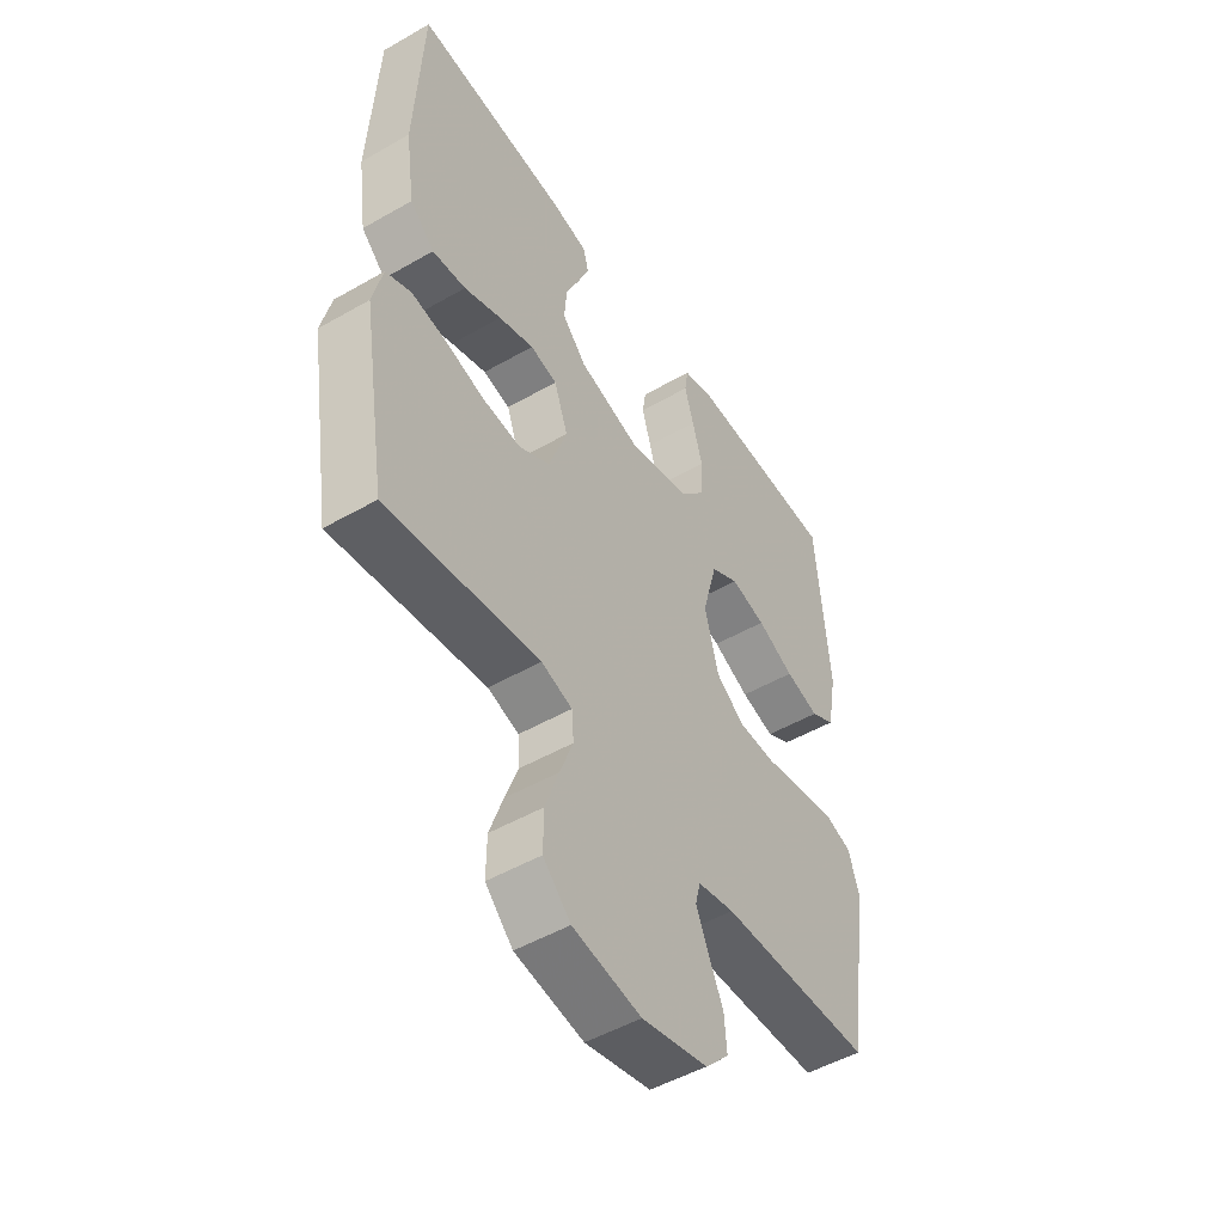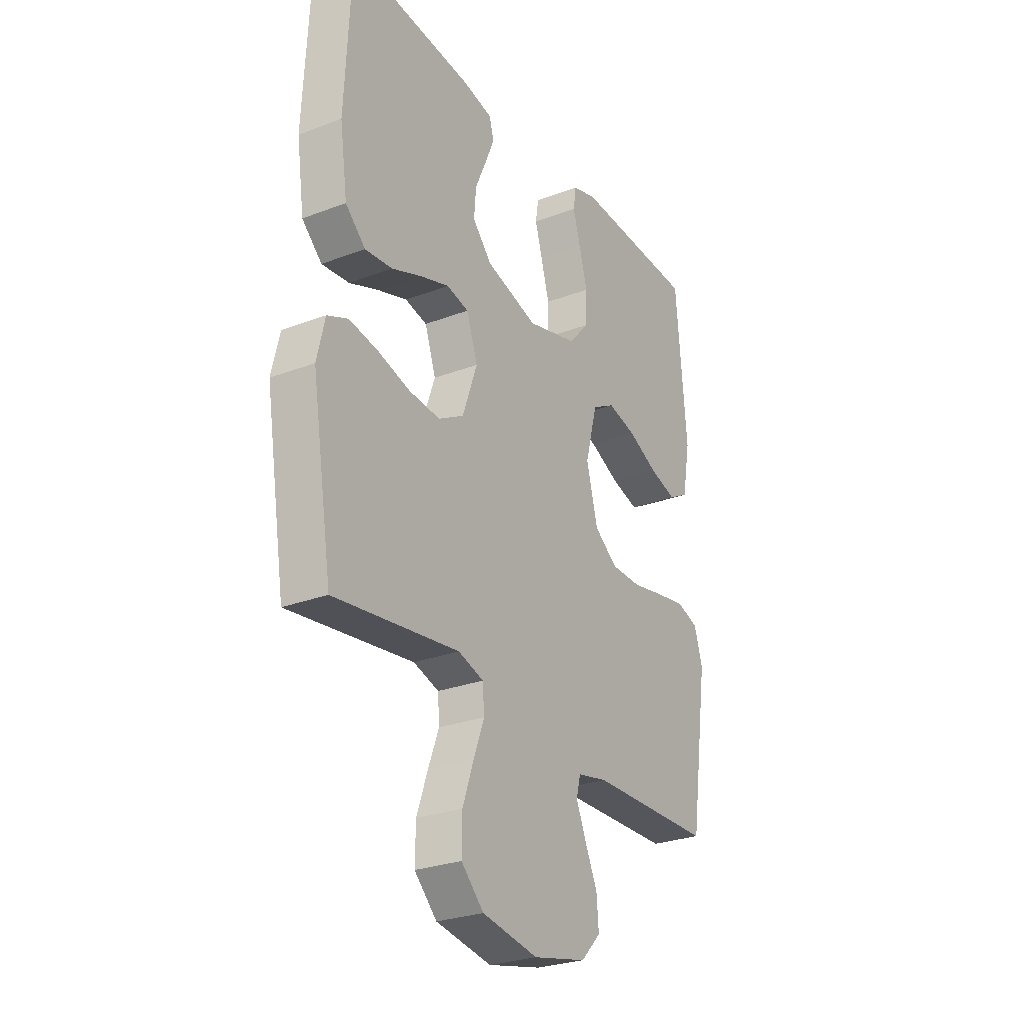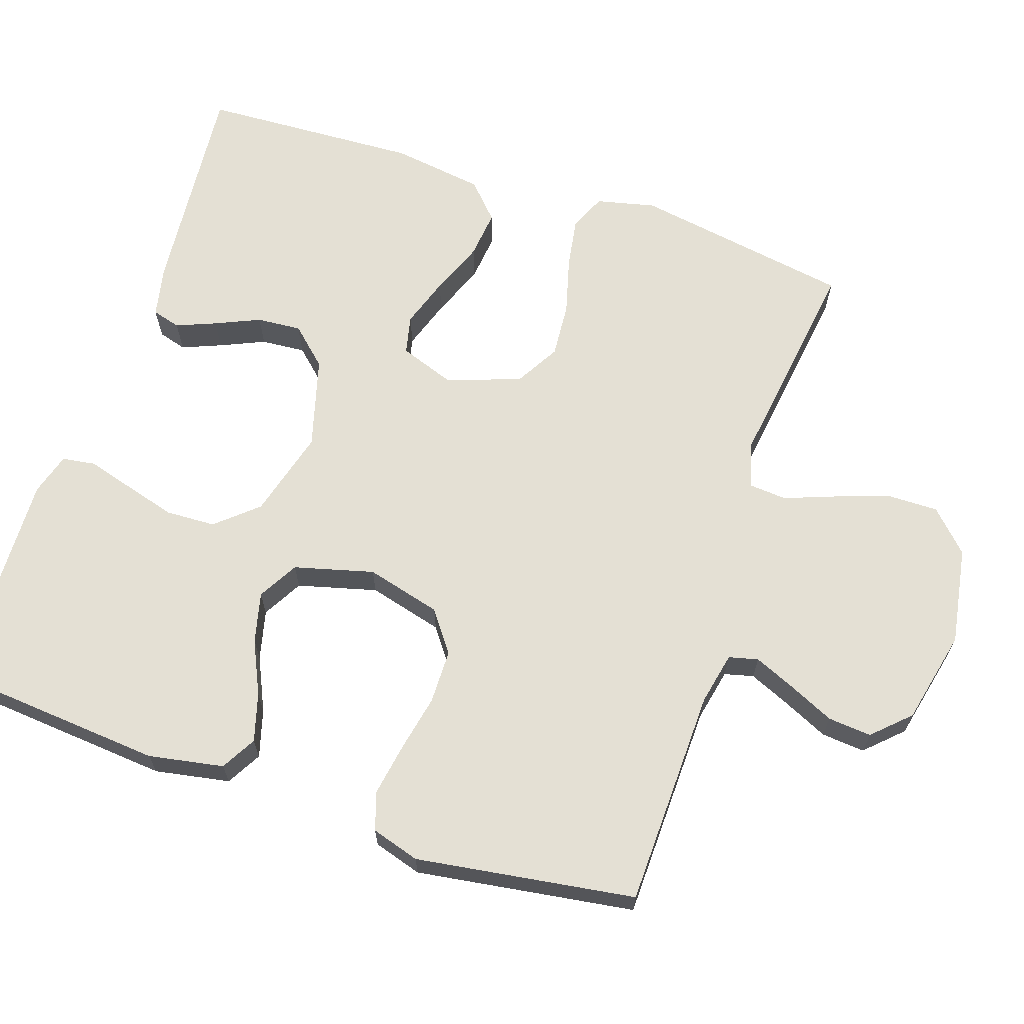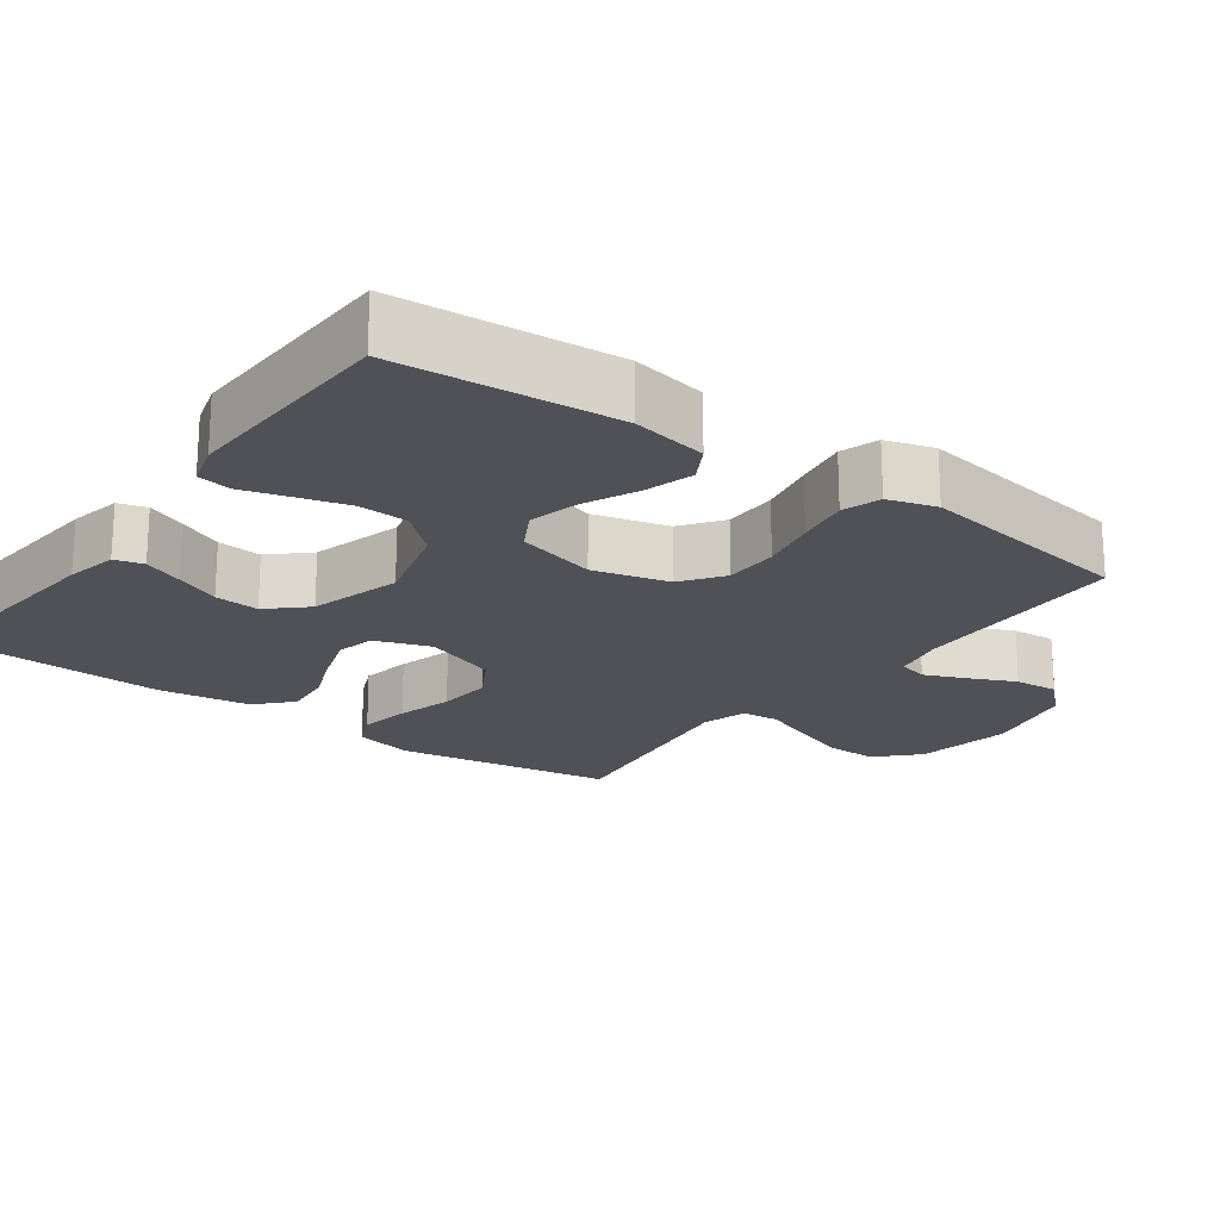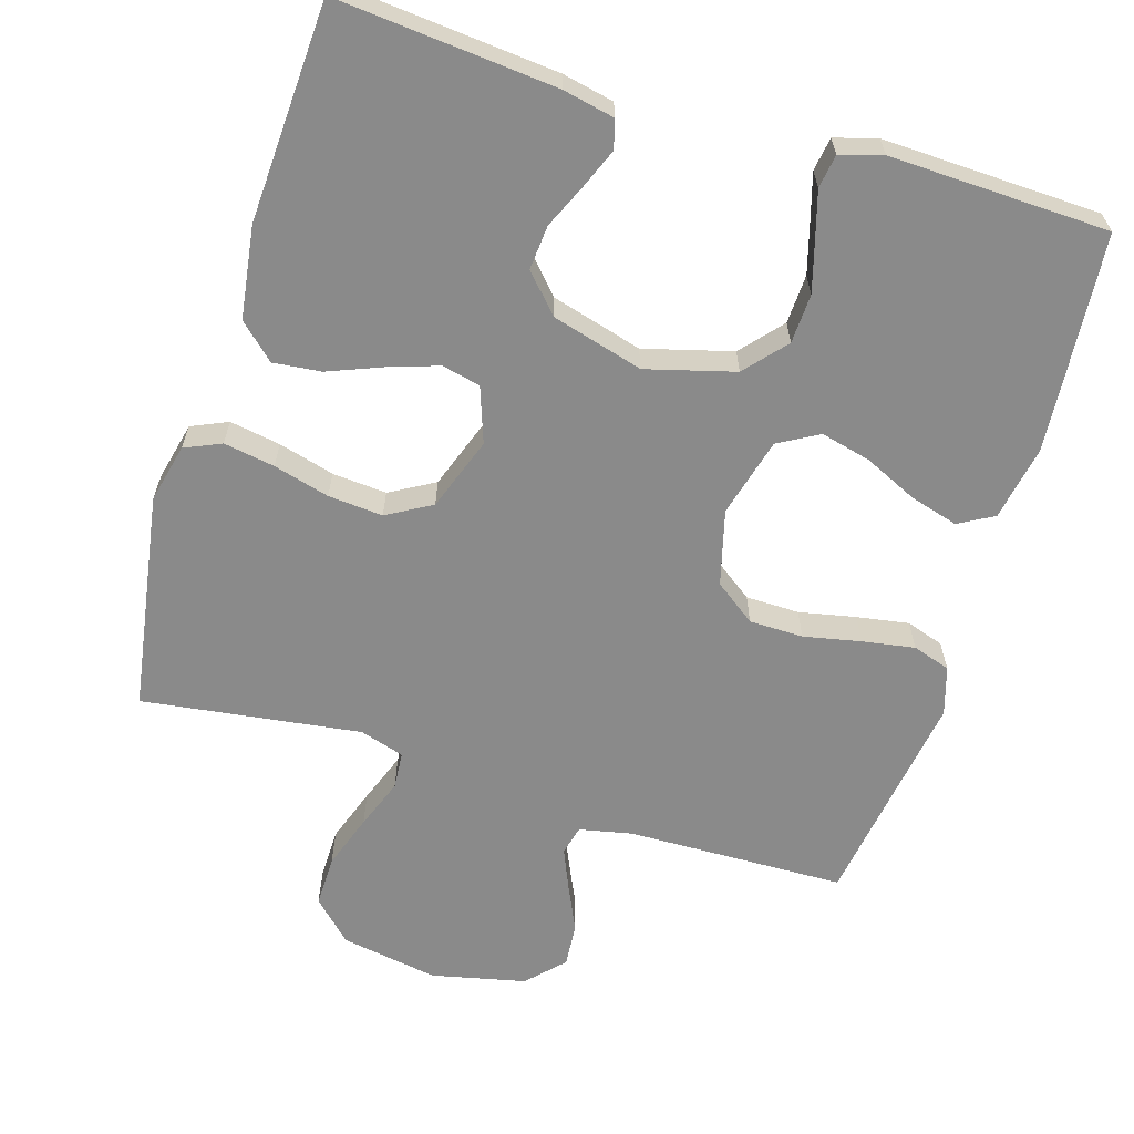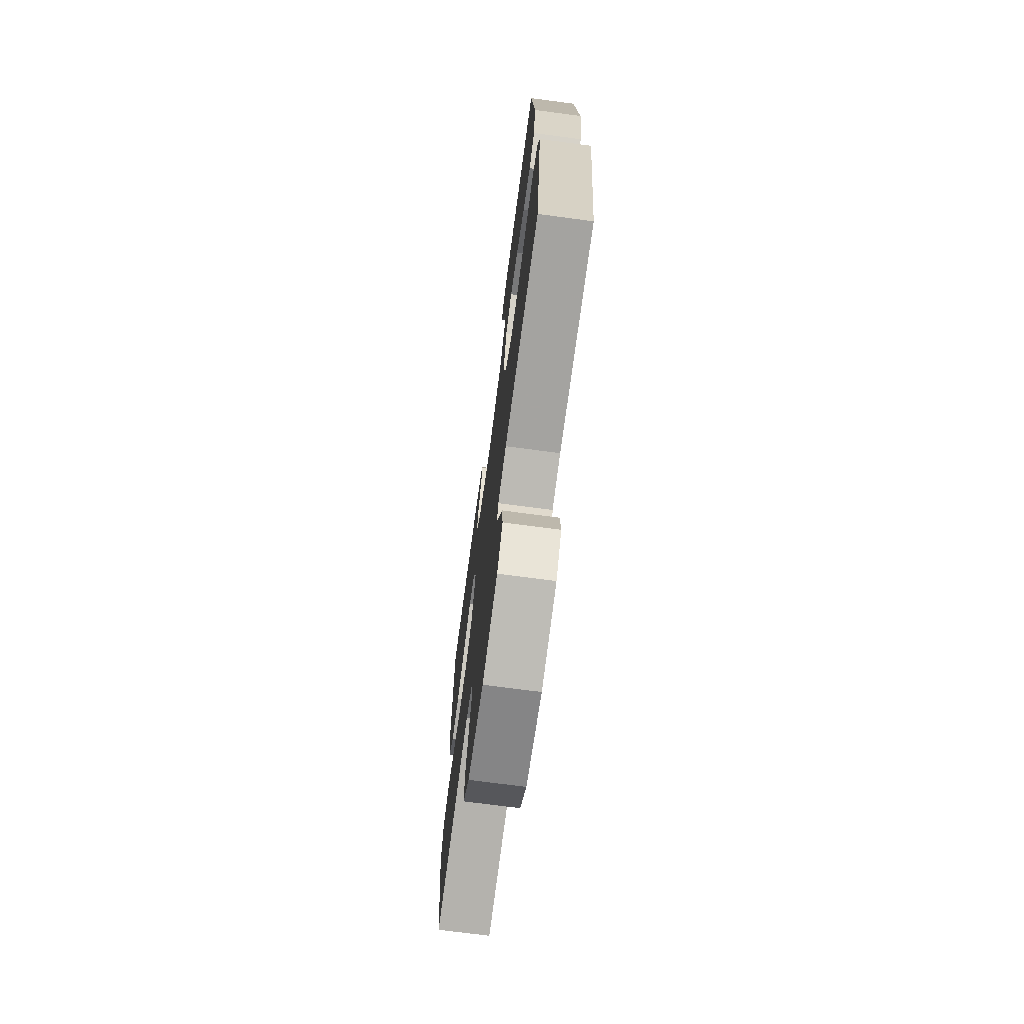
<metadata>
{"format":"obj","ext":"obj","renderer":"f3d","projection":"perspective","resolution":1024,"background":"white","views":[{"elev":-49.9,"azim":-57.7,"up":"+Z"},{"elev":-27.5,"azim":-59.7,"up":"+Z"},{"elev":66.0,"azim":108.6,"up":"+Y"},{"elev":-20.4,"azim":53.8,"up":"+Y"},{"elev":-63.4,"azim":-17.0,"up":"+Y"},{"elev":-71.7,"azim":82.4,"up":"+Z"}]}
</metadata>
<code>
v -0.5 0.07 0.5
v -0.2 0.07 0.473
v -0.129 0.07 0.458
v -0.118 0.07 0.419
v -0.14 0.07 0.365
v -0.167 0.07 0.304
v -0.172 0.07 0.243
v -0.125 0.07 0.192
v 0 0.07 0.157
v 0.121 0.07 0.19
v 0.17 0.07 0.246
v 0.173 0.07 0.314
v 0.153 0.07 0.385
v 0.135 0.07 0.447
v 0.142 0.07 0.493
v 0.2 0.07 0.51
v 0.5 0.07 0.5
v 0.525 0.07 0.2
v 0.506 0.07 0.097
v 0.458 0.07 0.07
v 0.392 0.07 0.089
v 0.319 0.07 0.123
v 0.25 0.07 0.14
v 0.195 0.07 0.109
v 0.166 0.07 0
v 0.193 0.07 -0.103
v 0.249 0.07 -0.144
v 0.323 0.07 -0.145
v 0.401 0.07 -0.129
v 0.473 0.07 -0.117
v 0.525 0.07 -0.134
v 0.545 0.07 -0.2
v 0.5 0.07 -0.5
v 0.2 0.07 -0.507
v 0.128 0.07 -0.522
v 0.118 0.07 -0.562
v 0.142 0.07 -0.618
v 0.171 0.07 -0.681
v 0.176 0.07 -0.741
v 0.129 0.07 -0.79
v 0 0.07 -0.819
v -0.134 0.07 -0.796
v -0.188 0.07 -0.743
v -0.187 0.07 -0.673
v -0.161 0.07 -0.598
v -0.135 0.07 -0.529
v -0.139 0.07 -0.478
v -0.2 0.07 -0.459
v -0.5 0.07 -0.5
v -0.549 0.07 -0.2
v -0.53 0.07 -0.119
v -0.48 0.07 -0.097
v -0.41 0.07 -0.109
v -0.333 0.07 -0.13
v -0.258 0.07 -0.136
v -0.197 0.07 -0.101
v -0.161 0.07 0
v -0.188 0.07 0.076
v -0.241 0.07 0.088
v -0.31 0.07 0.065
v -0.383 0.07 0.036
v -0.449 0.07 0.029
v -0.497 0.07 0.074
v -0.515 0.07 0.2
v -0.5 0 0.5
v -0.2 0 0.473
v -0.129 0 0.458
v -0.118 0 0.419
v -0.14 0 0.365
v -0.167 0 0.304
v -0.172 0 0.243
v -0.125 0 0.192
v 0 0 0.157
v 0.121 0 0.19
v 0.17 0 0.246
v 0.173 0 0.314
v 0.153 0 0.385
v 0.135 0 0.447
v 0.142 0 0.493
v 0.2 0 0.51
v 0.5 0 0.5
v 0.525 0 0.2
v 0.506 0 0.097
v 0.458 0 0.07
v 0.392 0 0.089
v 0.319 0 0.123
v 0.25 0 0.14
v 0.195 0 0.109
v 0.166 0 0
v 0.193 0 -0.103
v 0.249 0 -0.144
v 0.323 0 -0.145
v 0.401 0 -0.129
v 0.473 0 -0.117
v 0.525 0 -0.134
v 0.545 0 -0.2
v 0.5 0 -0.5
v 0.2 0 -0.507
v 0.128 0 -0.522
v 0.118 0 -0.562
v 0.142 0 -0.618
v 0.171 0 -0.681
v 0.176 0 -0.741
v 0.129 0 -0.79
v 0 0 -0.819
v -0.134 0 -0.796
v -0.188 0 -0.743
v -0.187 0 -0.673
v -0.161 0 -0.598
v -0.135 0 -0.529
v -0.139 0 -0.478
v -0.2 0 -0.459
v -0.5 0 -0.5
v -0.549 0 -0.2
v -0.53 0 -0.119
v -0.48 0 -0.097
v -0.41 0 -0.109
v -0.333 0 -0.13
v -0.258 0 -0.136
v -0.197 0 -0.101
v -0.161 0 0
v -0.188 0 0.076
v -0.241 0 0.088
v -0.31 0 0.065
v -0.383 0 0.036
v -0.449 0 0.029
v -0.497 0 0.074
v -0.515 0 0.2
f 4 5 6
f 3 4 6
f 2 3 6
f 1 2 6
f 64 1 6
f 63 64 6
f 62 63 6
f 61 62 6
f 60 61 6
f 59 60 6 7
f 58 59 7 8
f 57 58 8 9
f 56 57 9 10
f 52 53 54
f 51 52 54
f 50 51 54
f 49 50 54
f 48 49 54
f 47 48 54 55
f 44 45 46
f 43 44 46
f 42 43 46
f 41 42 46
f 40 41 46
f 39 40 46
f 38 39 46
f 37 38 46
f 36 37 46 47
f 47 55 56
f 36 47 56
f 35 36 56
f 32 33 34
f 31 32 34
f 30 31 34
f 29 30 34
f 28 29 34
f 27 28 34 35
f 20 21 22
f 19 20 22
f 18 19 22
f 17 18 22
f 16 17 22
f 15 16 22
f 14 15 22
f 13 14 22
f 12 13 22 23
f 11 12 23 24
f 35 56 10
f 26 27 35
f 25 26 35
f 25 35 10 11
f 11 24 25
f 70 69 68
f 70 68 67
f 70 67 66
f 70 66 65
f 70 65 128
f 70 128 127
f 70 127 126
f 70 126 125
f 70 125 124
f 71 70 124 123
f 72 71 123 122
f 73 72 122 121
f 74 73 121 120
f 118 117 116
f 118 116 115
f 118 115 114
f 118 114 113
f 118 113 112
f 119 118 112 111
f 110 109 108
f 110 108 107
f 110 107 106
f 110 106 105
f 110 105 104
f 110 104 103
f 110 103 102
f 110 102 101
f 111 110 101 100
f 120 119 111
f 120 111 100
f 120 100 99
f 98 97 96
f 98 96 95
f 98 95 94
f 98 94 93
f 98 93 92
f 99 98 92 91
f 86 85 84
f 86 84 83
f 86 83 82
f 86 82 81
f 86 81 80
f 86 80 79
f 86 79 78
f 86 78 77
f 87 86 77 76
f 88 87 76 75
f 74 120 99
f 99 91 90
f 99 90 89
f 75 74 99 89
f 89 88 75
f 1 65 66 2
f 2 66 67 3
f 3 67 68 4
f 4 68 69 5
f 5 69 70 6
f 6 70 71 7
f 7 71 72 8
f 8 72 73 9
f 9 73 74 10
f 10 74 75 11
f 11 75 76 12
f 12 76 77 13
f 13 77 78 14
f 14 78 79 15
f 15 79 80 16
f 16 80 81 17
f 17 81 82 18
f 18 82 83 19
f 19 83 84 20
f 20 84 85 21
f 21 85 86 22
f 22 86 87 23
f 23 87 88 24
f 24 88 89 25
f 25 89 90 26
f 26 90 91 27
f 27 91 92 28
f 28 92 93 29
f 29 93 94 30
f 30 94 95 31
f 31 95 96 32
f 32 96 97 33
f 33 97 98 34
f 34 98 99 35
f 35 99 100 36
f 36 100 101 37
f 37 101 102 38
f 38 102 103 39
f 39 103 104 40
f 40 104 105 41
f 41 105 106 42
f 42 106 107 43
f 43 107 108 44
f 44 108 109 45
f 45 109 110 46
f 46 110 111 47
f 47 111 112 48
f 48 112 113 49
f 49 113 114 50
f 50 114 115 51
f 51 115 116 52
f 52 116 117 53
f 53 117 118 54
f 54 118 119 55
f 55 119 120 56
f 56 120 121 57
f 57 121 122 58
f 58 122 123 59
f 59 123 124 60
f 60 124 125 61
f 61 125 126 62
f 62 126 127 63
f 63 127 128 64
f 64 128 65 1

</code>
